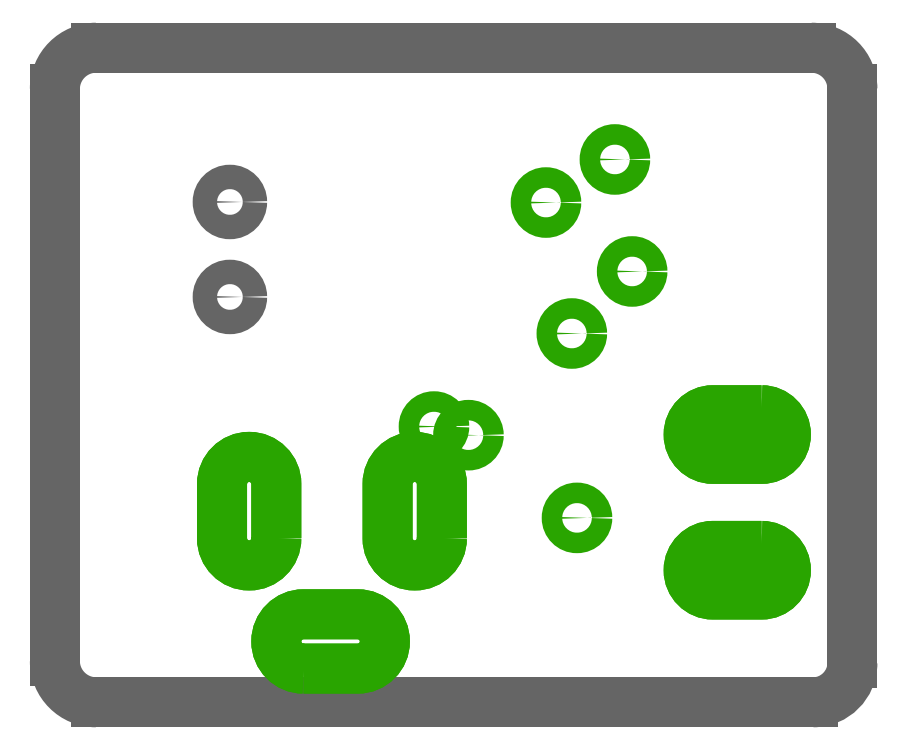
<metadata>
{"format":"dxf","ext":"dxf","renderer":"ezdxf+matplotlib","layout":"modelspace","background":"white","min_lineweight":24,"dpi":150}
</metadata>
<code>
0
SECTION
2
ENTITIES
0
LINE
8
20
10
1.524
20
0
30
0
11
27.94
21
0
31
0
0
ARC
8
20
10
27.94
20
1.448
30
0
40
1.448
50
270
51
0
0
LINE
8
20
10
29.39
20
1.448
30
0
11
29.39
21
22.61
31
0
0
ARC
8
20
10
27.87
20
22.61
30
0
40
1.514
50
0
51
90
0
LINE
8
20
10
27.87
20
24.12
30
0
11
1.524
21
24.12
31
0
0
ARC
8
20
10
1.524
20
22.6
30
0
40
1.524
50
90
51
180
0
LINE
8
20
10
0
20
22.6
30
0
11
0
21
1.524
31
0
0
ARC
8
20
10
1.524
20
1.524
30
0
40
1.524
50
180
51
270
0
INSERT
8
17
2
LONGP100
10
13.26
20
7.042
30
0
41
2
42
2
43
1
50
90
0
INSERT
8
17
2
LONGP100
10
13.26
20
7.042
30
0
41
2
42
2
43
1
50
90
0
INSERT
8
17
2
LONGP100
10
10.16
20
2.242
30
0
41
2
42
2
43
1
50
0
0
INSERT
8
17
2
LONGP100
10
10.16
20
2.242
30
0
41
2
42
2
43
1
50
0
0
INSERT
8
17
2
LONGP100
10
7.16
20
7.042
30
0
41
2
42
2
43
1
50
90
0
INSERT
8
17
2
LONGP100
10
7.16
20
7.042
30
0
41
2
42
2
43
1
50
90
0
CIRCLE
8
20
10
6.45
20
14.94
30
0
40
0.45
0
CIRCLE
8
20
10
6.45
20
18.44
30
0
40
0.45
0
INSERT
8
17
2
LONGP100
10
25.15
20
4.866
30
0
41
1.791
42
1.791
43
1
50
180
0
INSERT
8
17
2
LONGP100
10
25.15
20
4.866
30
0
41
1.791
42
1.791
43
1
50
180
0
INSERT
8
17
2
LONGP100
10
25.15
20
9.866
30
0
41
1.791
42
1.791
43
1
50
180
0
INSERT
8
17
2
LONGP100
10
25.15
20
9.866
30
0
41
1.791
42
1.791
43
1
50
180
0
INSERT
8
18
2
ROUNDV
10
21.27
20
15.88
30
0
41
0.7564
42
0.7564
43
1
50
0
0
INSERT
8
18
2
ROUNDV
10
13.97
20
10.16
30
0
41
0.7564
42
0.7564
43
1
50
0
0
INSERT
8
18
2
ROUNDV
10
19.24
20
6.795
30
0
41
0.7564
42
0.7564
43
1
50
0
0
INSERT
8
18
2
ROUNDV
10
20.64
20
20
30
0
41
0.7564
42
0.7564
43
1
50
0
0
INSERT
8
18
2
ROUNDV
10
19.05
20
13.59
30
0
41
0.7564
42
0.7564
43
1
50
0
0
INSERT
8
18
2
ROUNDV
10
18.1
20
18.41
30
0
41
0.7564
42
0.7564
43
1
50
0
0
INSERT
8
18
2
ROUNDV
10
15.24
20
9.842
30
0
41
0.7564
42
0.7564
43
1
50
0
0
ENDSEC
0
EOF

</code>
